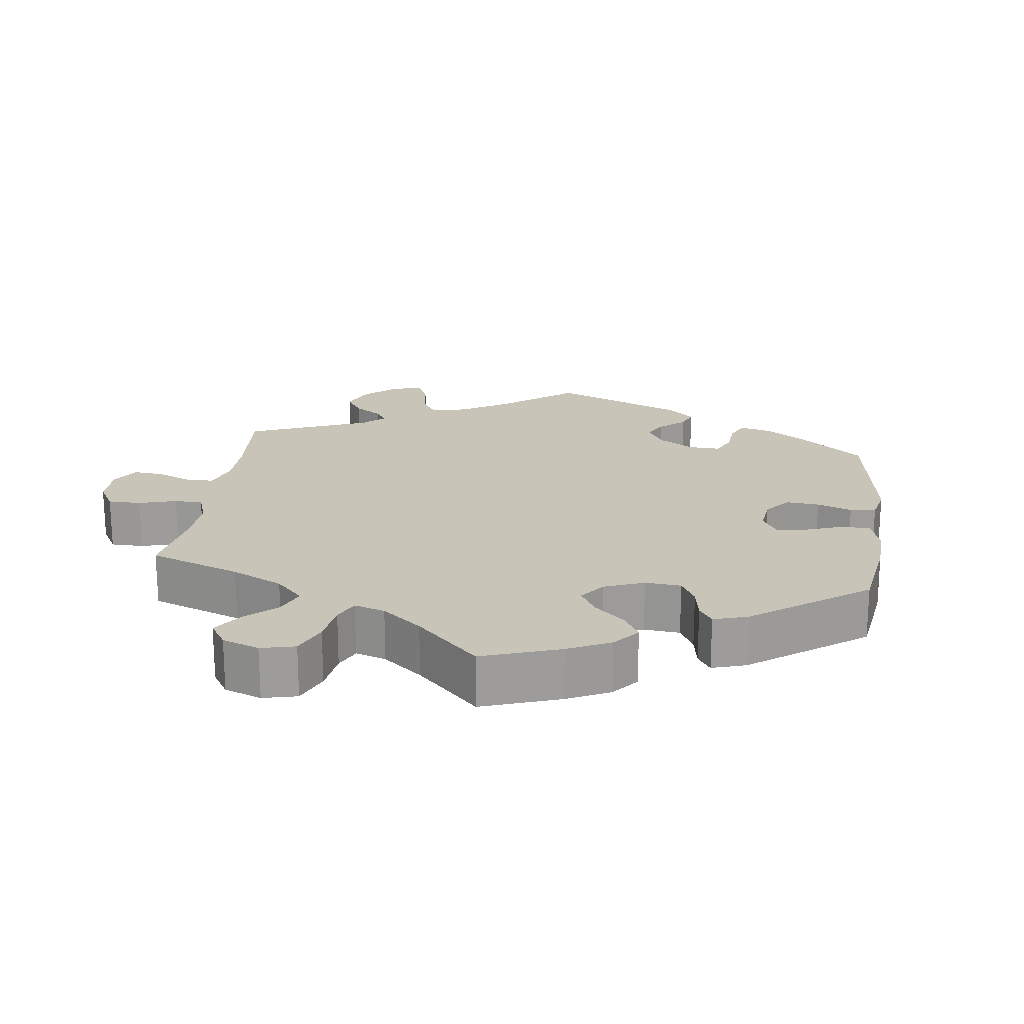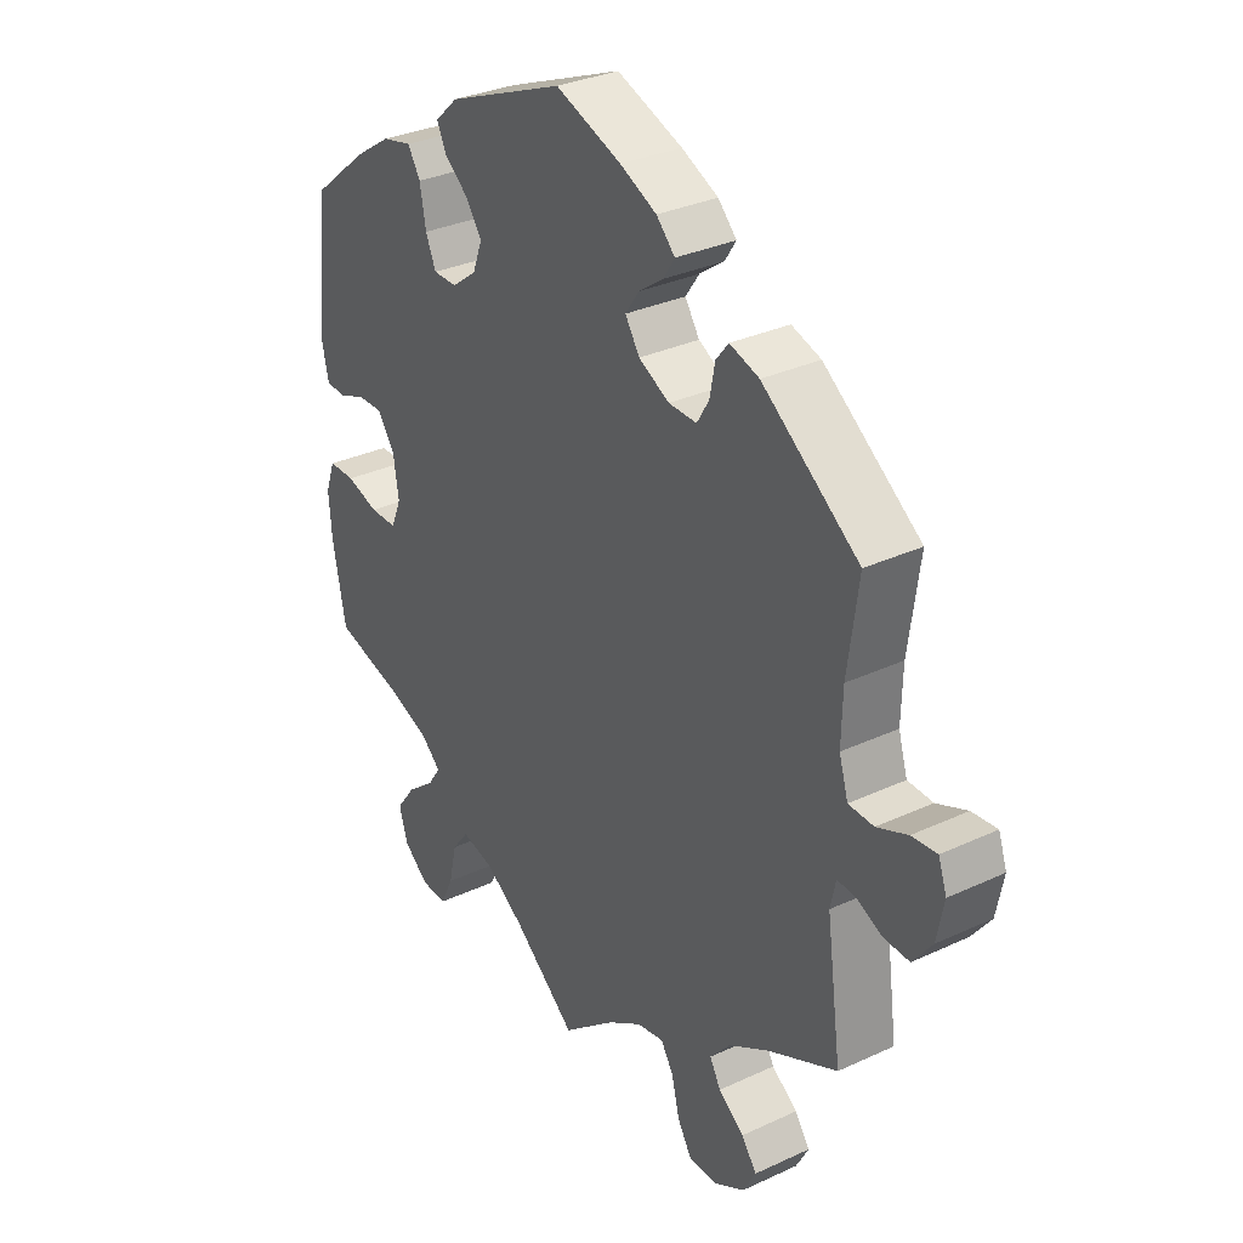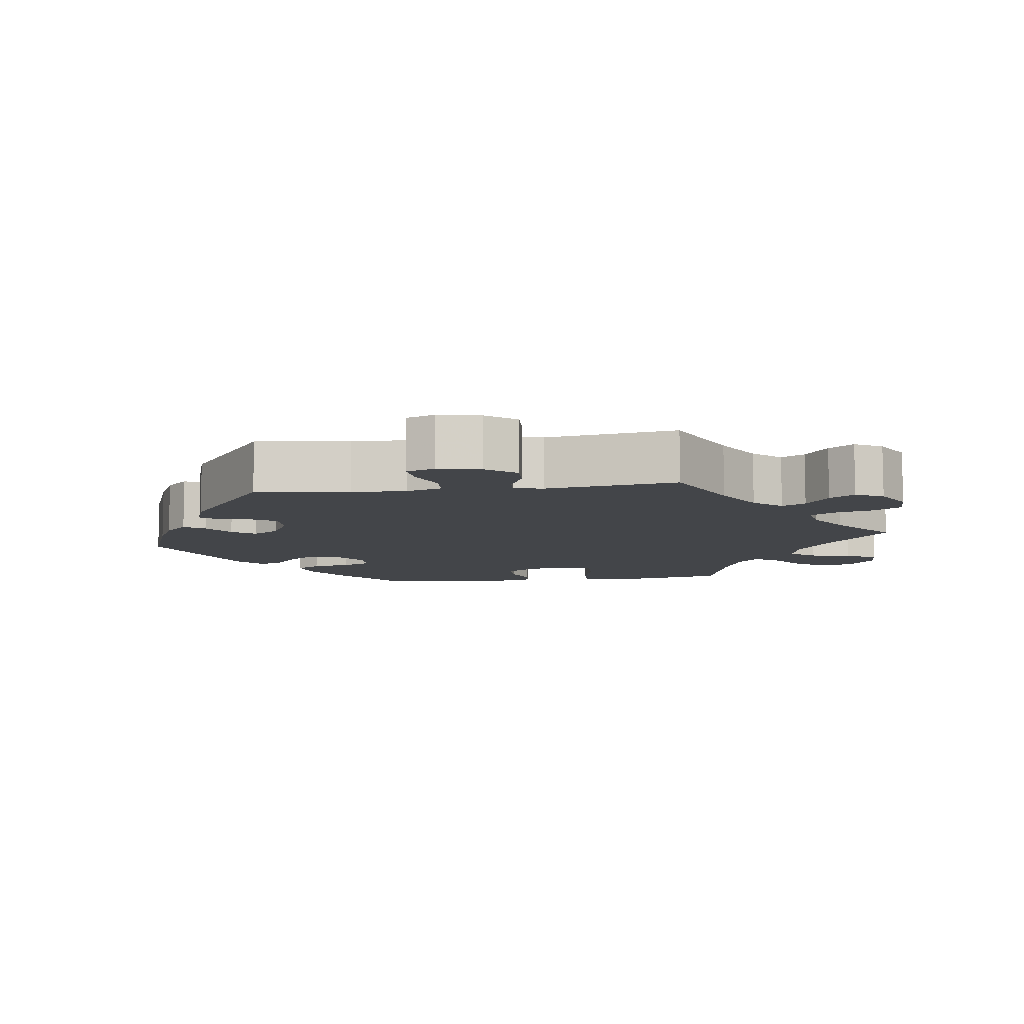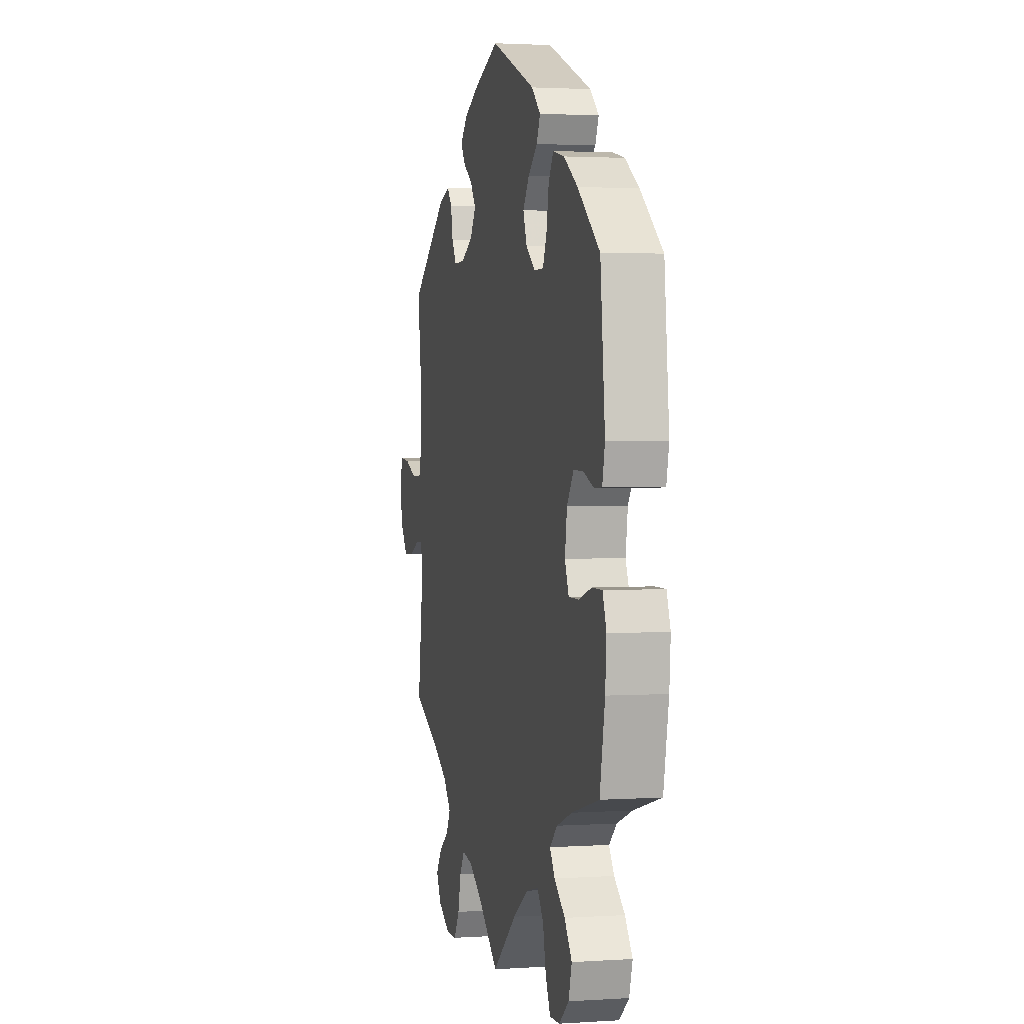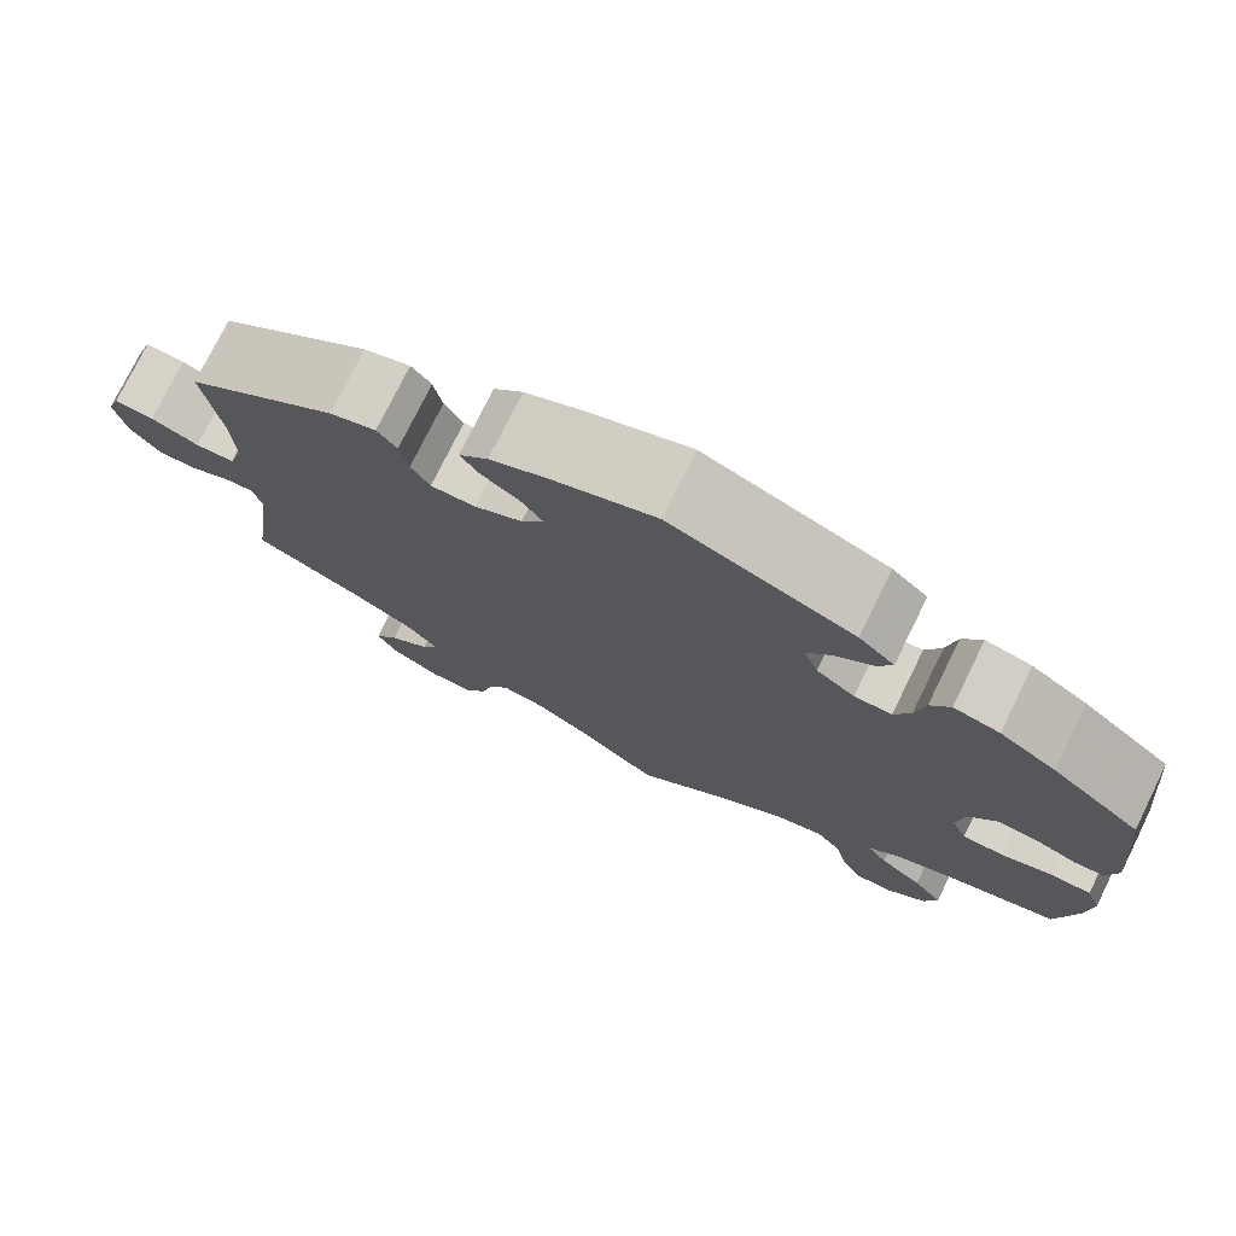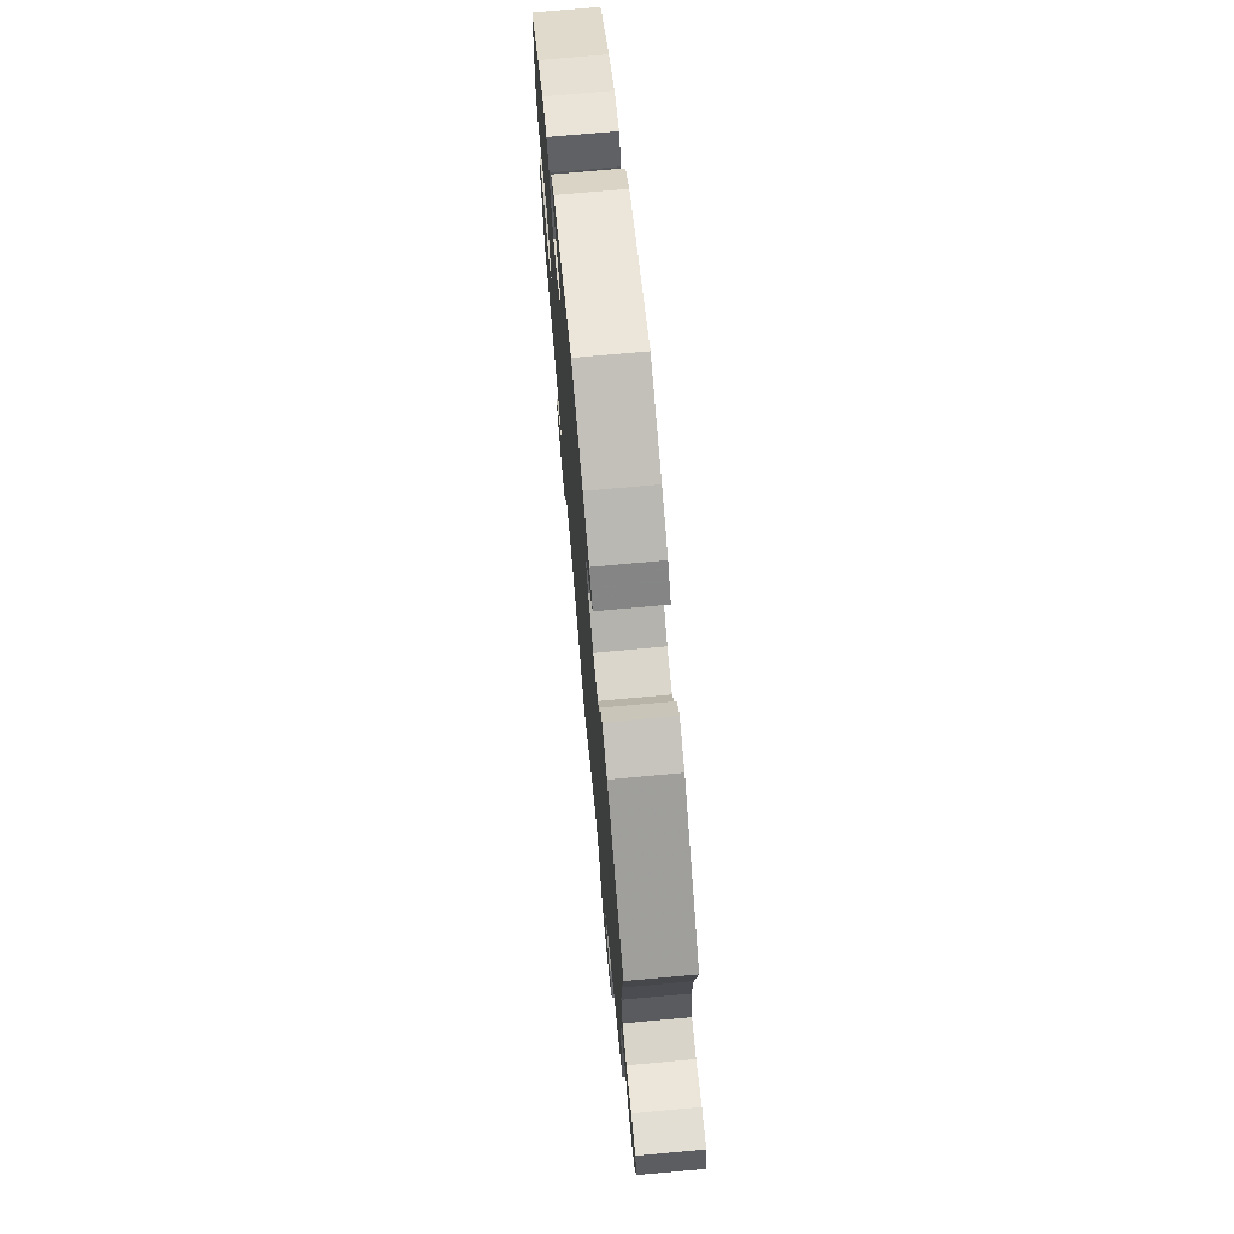
<metadata>
{"format":"obj","ext":"obj","renderer":"f3d","projection":"perspective","resolution":1024,"background":"white","views":[{"elev":20.1,"azim":-112.7,"up":"+Y"},{"elev":31.6,"azim":56.6,"up":"+Z"},{"elev":-8.9,"azim":97.7,"up":"+Y"},{"elev":2.2,"azim":-103.1,"up":"+Z"},{"elev":76.0,"azim":-153.8,"up":"+Z"},{"elev":72.6,"azim":84.7,"up":"+Z"}]}
</metadata>
<code>
v -0.406 0.07 0.365
v -0.346 0.07 0.404
v -0.297 0.07 0.415
v -0.276 0.07 0.381
v -0.266 0.07 0.326
v -0.249 0.07 0.286
v -0.209 0.07 0.286
v -0.168 0.07 0.317
v -0.152 0.07 0.36
v -0.179 0.07 0.398
v -0.219 0.07 0.431
v -0.234 0.07 0.464
v -0.196 0.07 0.499
v -0.001 0.07 0.578
v 0.109 0.07 0.537
v 0.17 0.07 0.508
v 0.201 0.07 0.476
v 0.182 0.07 0.447
v 0.141 0.07 0.418
v 0.118 0.07 0.385
v 0.142 0.07 0.348
v 0.193 0.07 0.321
v 0.24 0.07 0.32
v 0.26 0.07 0.353
v 0.269 0.07 0.399
v 0.29 0.07 0.425
v 0.339 0.07 0.409
v 0.5 0.07 0.289
v 0.482 0.07 0.158
v 0.48 0.07 0.081
v 0.495 0.07 0.031
v 0.537 0.07 0.029
v 0.588 0.07 0.05
v 0.63 0.07 0.054
v 0.644 0.07 0.014
v 0.632 0.07 -0.046
v 0.6 0.07 -0.088
v 0.557 0.07 -0.086
v 0.514 0.07 -0.066
v 0.484 0.07 -0.064
v 0.475 0.07 -0.105
v 0.5 0.07 -0.289
v 0.384 0.07 -0.343
v 0.317 0.07 -0.382
v 0.283 0.07 -0.421
v 0.301 0.07 -0.454
v 0.344 0.07 -0.486
v 0.369 0.07 -0.521
v 0.348 0.07 -0.56
v 0.297 0.07 -0.589
v 0.249 0.07 -0.589
v 0.225 0.07 -0.549
v 0.212 0.07 -0.496
v 0.191 0.07 -0.462
v 0.146 0.07 -0.47
v 0.089 0.07 -0.506
v 0 0.07 -0.578
v -0.105 0.07 -0.491
v -0.171 0.07 -0.447
v -0.224 0.07 -0.434
v -0.251 0.07 -0.469
v -0.264 0.07 -0.527
v -0.285 0.07 -0.571
v -0.328 0.07 -0.569
v -0.37 0.07 -0.534
v -0.384 0.07 -0.487
v -0.352 0.07 -0.444
v -0.306 0.07 -0.408
v -0.284 0.07 -0.376
v -0.317 0.07 -0.346
v -0.383 0.07 -0.321
v -0.501 0.07 -0.289
v -0.523 0.07 -0.176
v -0.528 0.07 -0.11
v -0.512 0.07 -0.066
v -0.468 0.07 -0.066
v -0.414 0.07 -0.083
v -0.369 0.07 -0.083
v -0.352 0.07 -0.042
v -0.361 0.07 0.017
v -0.39 0.07 0.058
v -0.432 0.07 0.057
v -0.477 0.07 0.04
v -0.51 0.07 0.042
v -0.521 0.07 0.091
v -0.501 0.07 0.288
v -0.406 0 0.365
v -0.346 0 0.404
v -0.297 0 0.415
v -0.276 0 0.381
v -0.266 0 0.326
v -0.249 0 0.286
v -0.209 0 0.286
v -0.168 0 0.317
v -0.152 0 0.36
v -0.179 0 0.398
v -0.219 0 0.431
v -0.234 0 0.464
v -0.196 0 0.499
v -0.001 0 0.578
v 0.109 0 0.537
v 0.17 0 0.508
v 0.201 0 0.476
v 0.182 0 0.447
v 0.141 0 0.418
v 0.118 0 0.385
v 0.142 0 0.348
v 0.193 0 0.321
v 0.24 0 0.32
v 0.26 0 0.353
v 0.269 0 0.399
v 0.29 0 0.425
v 0.339 0 0.409
v 0.5 0 0.289
v 0.482 0 0.158
v 0.48 0 0.081
v 0.495 0 0.031
v 0.537 0 0.029
v 0.588 0 0.05
v 0.63 0 0.054
v 0.644 0 0.014
v 0.632 0 -0.046
v 0.6 0 -0.088
v 0.557 0 -0.086
v 0.514 0 -0.066
v 0.484 0 -0.064
v 0.475 0 -0.105
v 0.5 0 -0.289
v 0.384 0 -0.343
v 0.317 0 -0.382
v 0.283 0 -0.421
v 0.301 0 -0.454
v 0.344 0 -0.486
v 0.369 0 -0.521
v 0.348 0 -0.56
v 0.297 0 -0.589
v 0.249 0 -0.589
v 0.225 0 -0.549
v 0.212 0 -0.496
v 0.191 0 -0.462
v 0.146 0 -0.47
v 0.089 0 -0.506
v 0 0 -0.578
v -0.105 0 -0.491
v -0.171 0 -0.447
v -0.224 0 -0.434
v -0.251 0 -0.469
v -0.264 0 -0.527
v -0.285 0 -0.571
v -0.328 0 -0.569
v -0.37 0 -0.534
v -0.384 0 -0.487
v -0.352 0 -0.444
v -0.306 0 -0.408
v -0.284 0 -0.376
v -0.317 0 -0.346
v -0.383 0 -0.321
v -0.501 0 -0.289
v -0.523 0 -0.176
v -0.528 0 -0.11
v -0.512 0 -0.066
v -0.468 0 -0.066
v -0.414 0 -0.083
v -0.369 0 -0.083
v -0.352 0 -0.042
v -0.361 0 0.017
v -0.39 0 0.058
v -0.432 0 0.057
v -0.477 0 0.04
v -0.51 0 0.042
v -0.521 0 0.091
v -0.501 0 0.288
f 82 83 84 85
f 81 82 85 86
f 80 81 86 1
f 74 75 76 77
f 74 77 78
f 71 72 73 74
f 70 71 74 78
f 69 70 78 79
f 65 66 67 68
f 65 68 69
f 64 65 69
f 61 62 63 64
f 61 64 69
f 60 61 69 79
f 56 57 58
f 55 56 58 59
f 54 55 59 60
f 50 51 52 53
f 50 53 54
f 49 50 54
f 46 47 48 49
f 45 46 49 54
f 44 45 54 60
f 41 42 43
f 40 41 43 44
f 36 37 38 39
f 36 39 40
f 35 36 40
f 32 33 34 35
f 31 32 35 40
f 30 31 40 44
f 26 27 28 29
f 24 25 26 29
f 23 24 29 30
f 22 23 30 44
f 16 17 18 19
f 16 19 20
f 15 16 20
f 14 15 20
f 13 14 20
f 10 11 12 13
f 9 10 13 20
f 8 9 20 21
f 2 3 4 5
f 2 5 6
f 1 2 6
f 80 1 6
f 79 80 6 7
f 22 44 60 79
f 21 22 79
f 7 8 21 79
f 171 170 169 168
f 172 171 168 167
f 87 172 167 166
f 163 162 161 160
f 164 163 160
f 160 159 158 157
f 164 160 157 156
f 165 164 156 155
f 154 153 152 151
f 155 154 151
f 155 151 150
f 150 149 148 147
f 155 150 147
f 165 155 147 146
f 144 143 142
f 145 144 142 141
f 146 145 141 140
f 139 138 137 136
f 140 139 136
f 140 136 135
f 135 134 133 132
f 140 135 132 131
f 146 140 131 130
f 129 128 127
f 130 129 127 126
f 125 124 123 122
f 126 125 122
f 126 122 121
f 121 120 119 118
f 126 121 118 117
f 130 126 117 116
f 115 114 113 112
f 115 112 111 110
f 116 115 110 109
f 130 116 109 108
f 105 104 103 102
f 106 105 102
f 106 102 101
f 106 101 100
f 106 100 99
f 99 98 97 96
f 106 99 96 95
f 107 106 95 94
f 91 90 89 88
f 92 91 88
f 92 88 87
f 92 87 166
f 93 92 166 165
f 165 146 130 108
f 165 108 107
f 165 107 94 93
f 1 87 88 2
f 2 88 89 3
f 3 89 90 4
f 4 90 91 5
f 5 91 92 6
f 6 92 93 7
f 7 93 94 8
f 8 94 95 9
f 9 95 96 10
f 10 96 97 11
f 11 97 98 12
f 12 98 99 13
f 13 99 100 14
f 14 100 101 15
f 15 101 102 16
f 16 102 103 17
f 17 103 104 18
f 18 104 105 19
f 19 105 106 20
f 20 106 107 21
f 21 107 108 22
f 22 108 109 23
f 23 109 110 24
f 24 110 111 25
f 25 111 112 26
f 26 112 113 27
f 27 113 114 28
f 28 114 115 29
f 29 115 116 30
f 30 116 117 31
f 31 117 118 32
f 32 118 119 33
f 33 119 120 34
f 34 120 121 35
f 35 121 122 36
f 36 122 123 37
f 37 123 124 38
f 38 124 125 39
f 39 125 126 40
f 40 126 127 41
f 41 127 128 42
f 42 128 129 43
f 43 129 130 44
f 44 130 131 45
f 45 131 132 46
f 46 132 133 47
f 47 133 134 48
f 48 134 135 49
f 49 135 136 50
f 50 136 137 51
f 51 137 138 52
f 52 138 139 53
f 53 139 140 54
f 54 140 141 55
f 55 141 142 56
f 56 142 143 57
f 57 143 144 58
f 58 144 145 59
f 59 145 146 60
f 60 146 147 61
f 61 147 148 62
f 62 148 149 63
f 63 149 150 64
f 64 150 151 65
f 65 151 152 66
f 66 152 153 67
f 67 153 154 68
f 68 154 155 69
f 69 155 156 70
f 70 156 157 71
f 71 157 158 72
f 72 158 159 73
f 73 159 160 74
f 74 160 161 75
f 75 161 162 76
f 76 162 163 77
f 77 163 164 78
f 78 164 165 79
f 79 165 166 80
f 80 166 167 81
f 81 167 168 82
f 82 168 169 83
f 83 169 170 84
f 84 170 171 85
f 85 171 172 86
f 86 172 87 1

</code>
